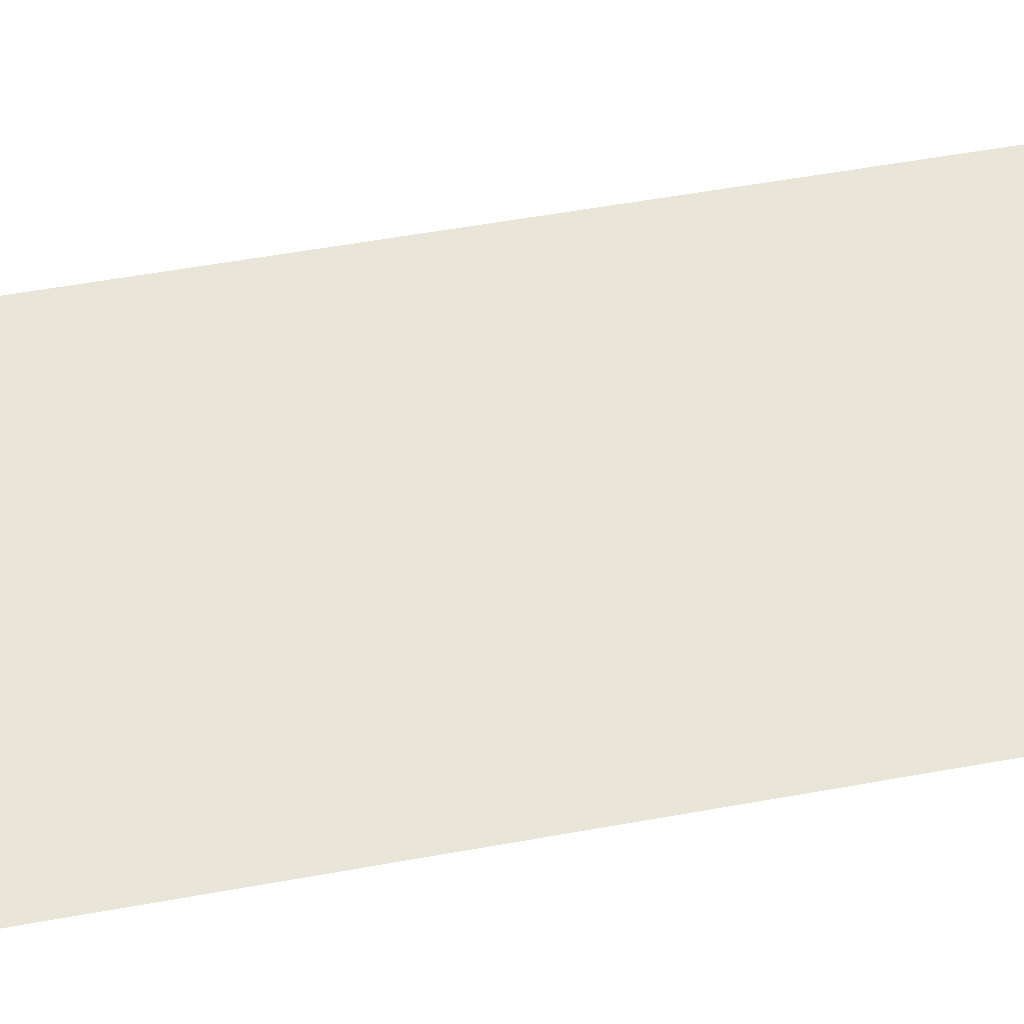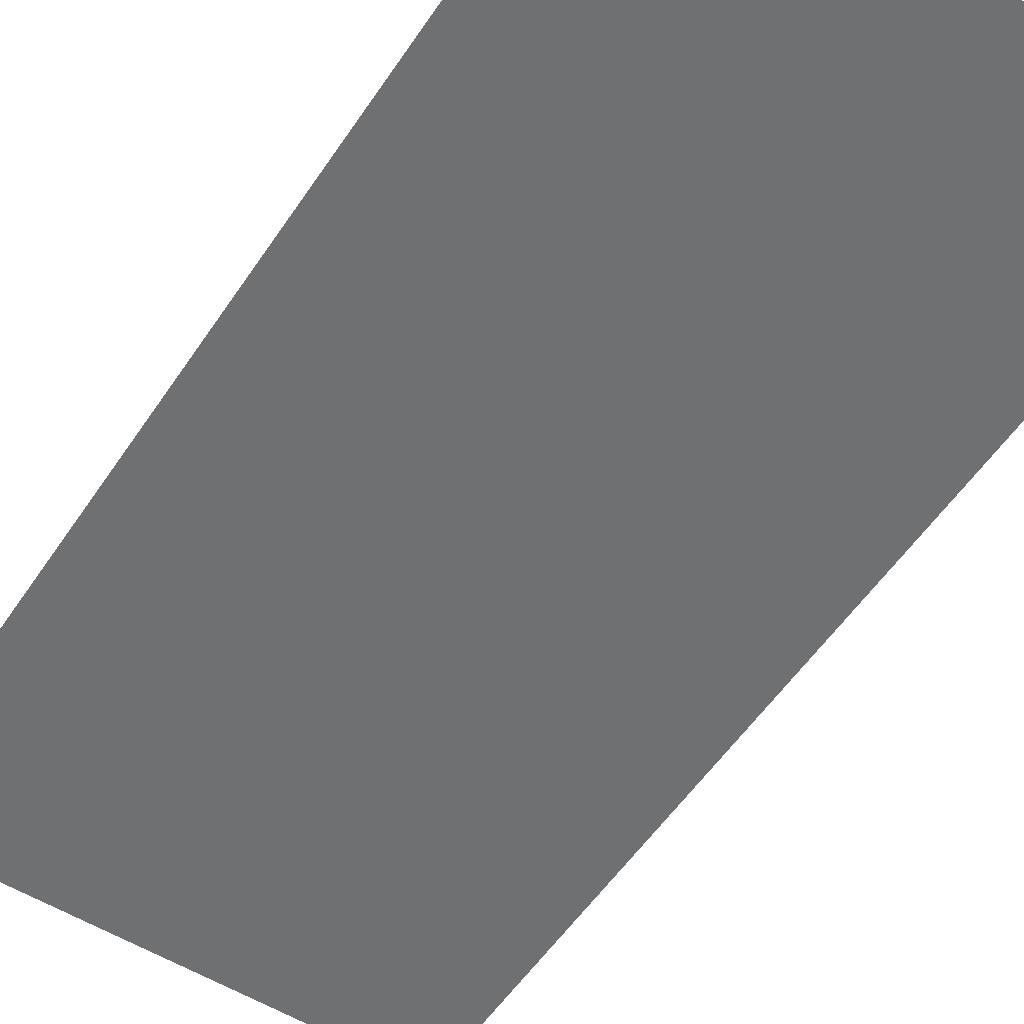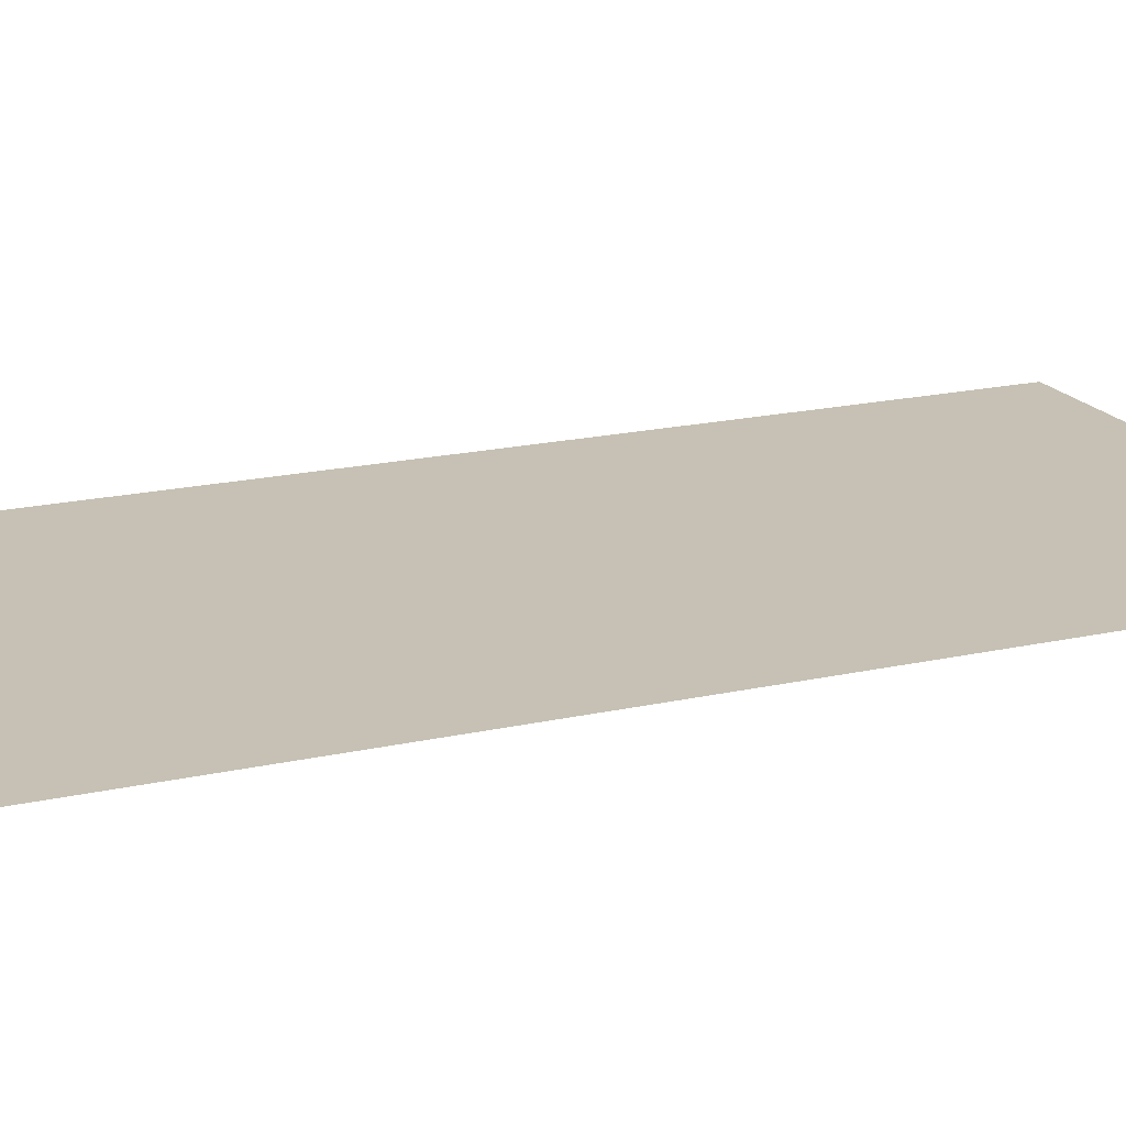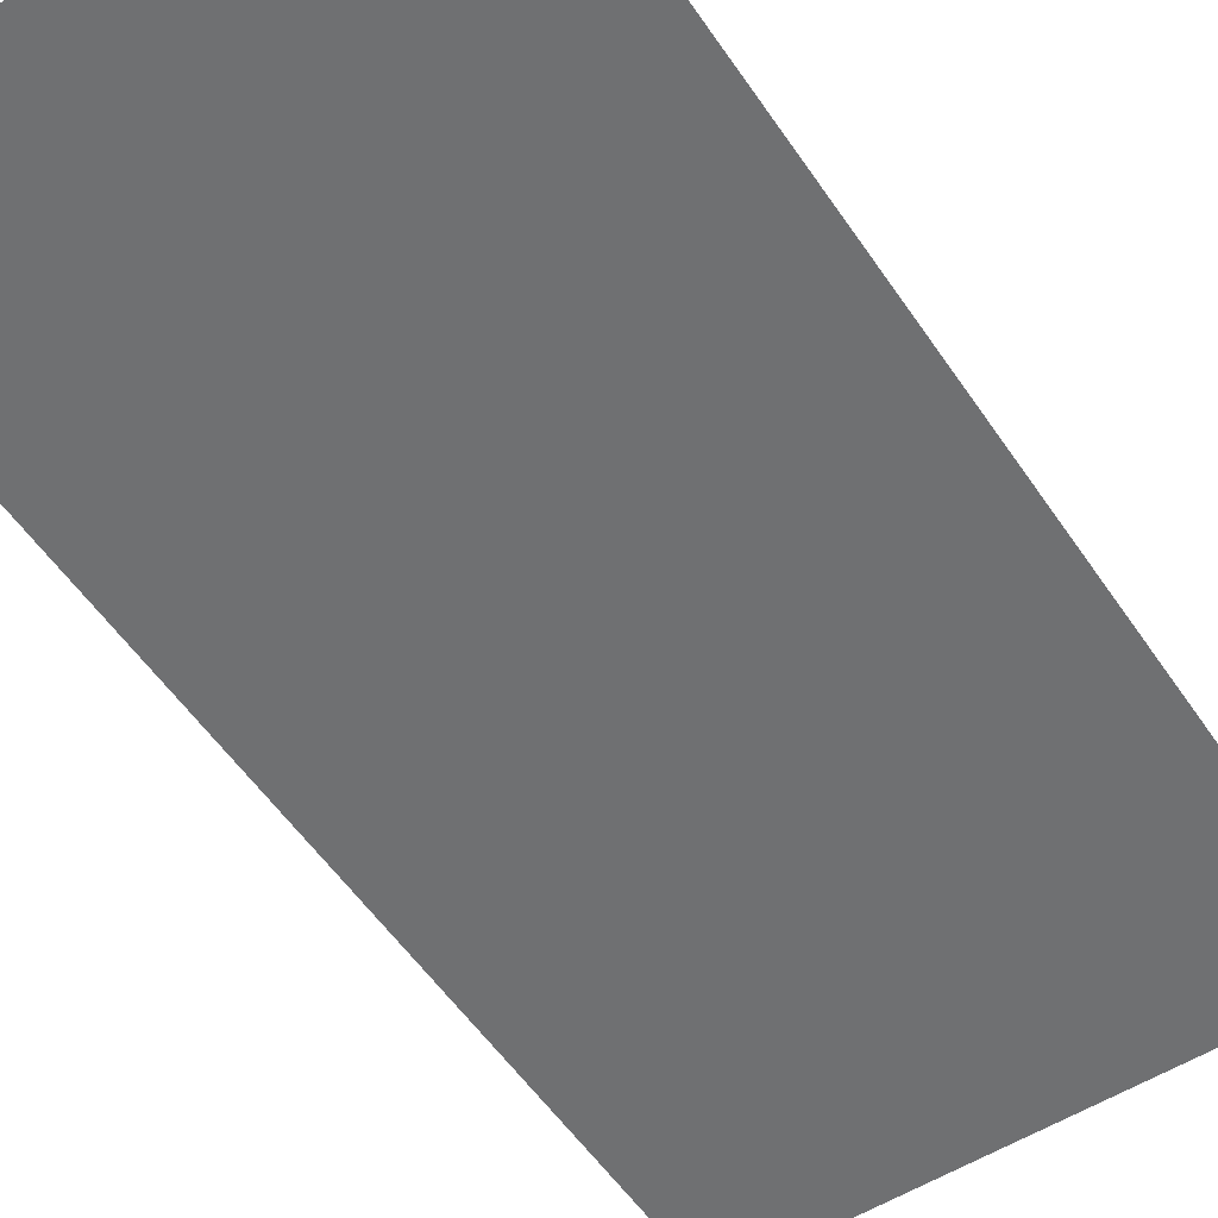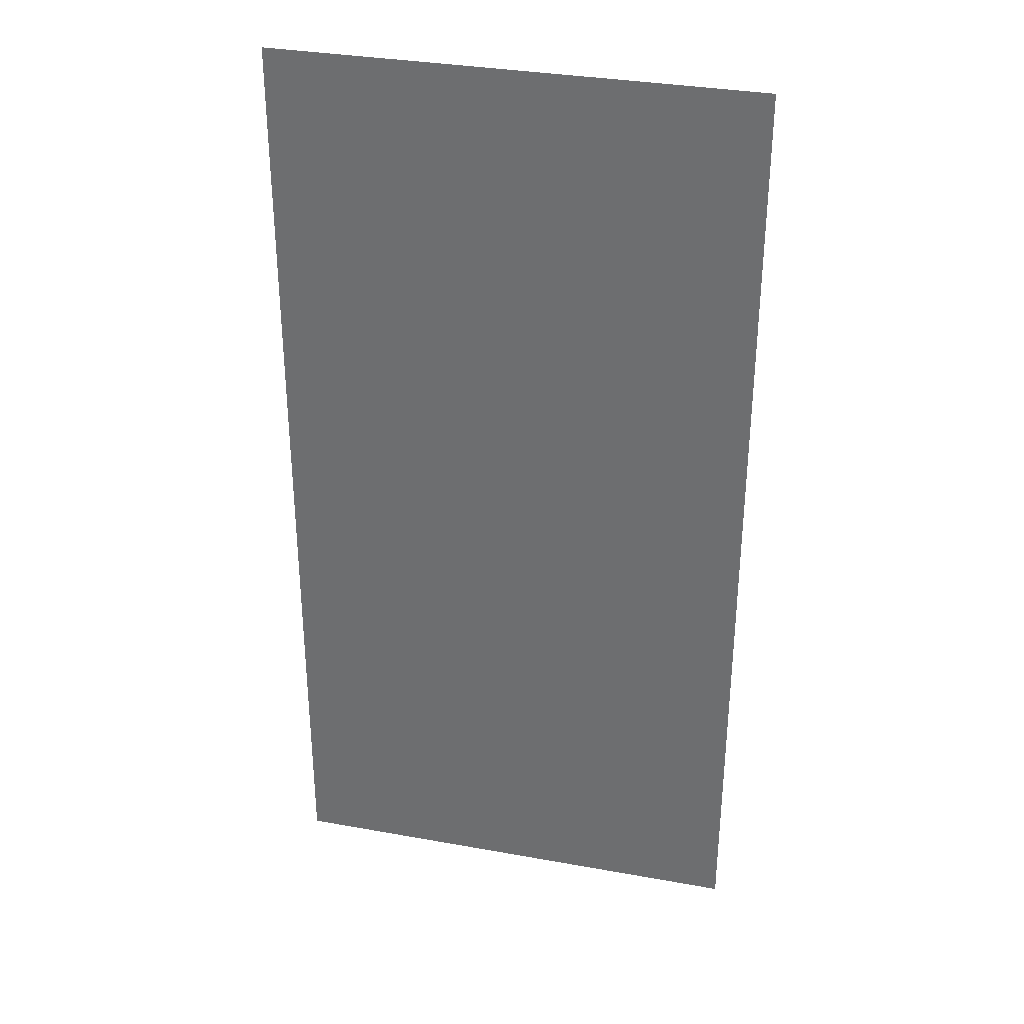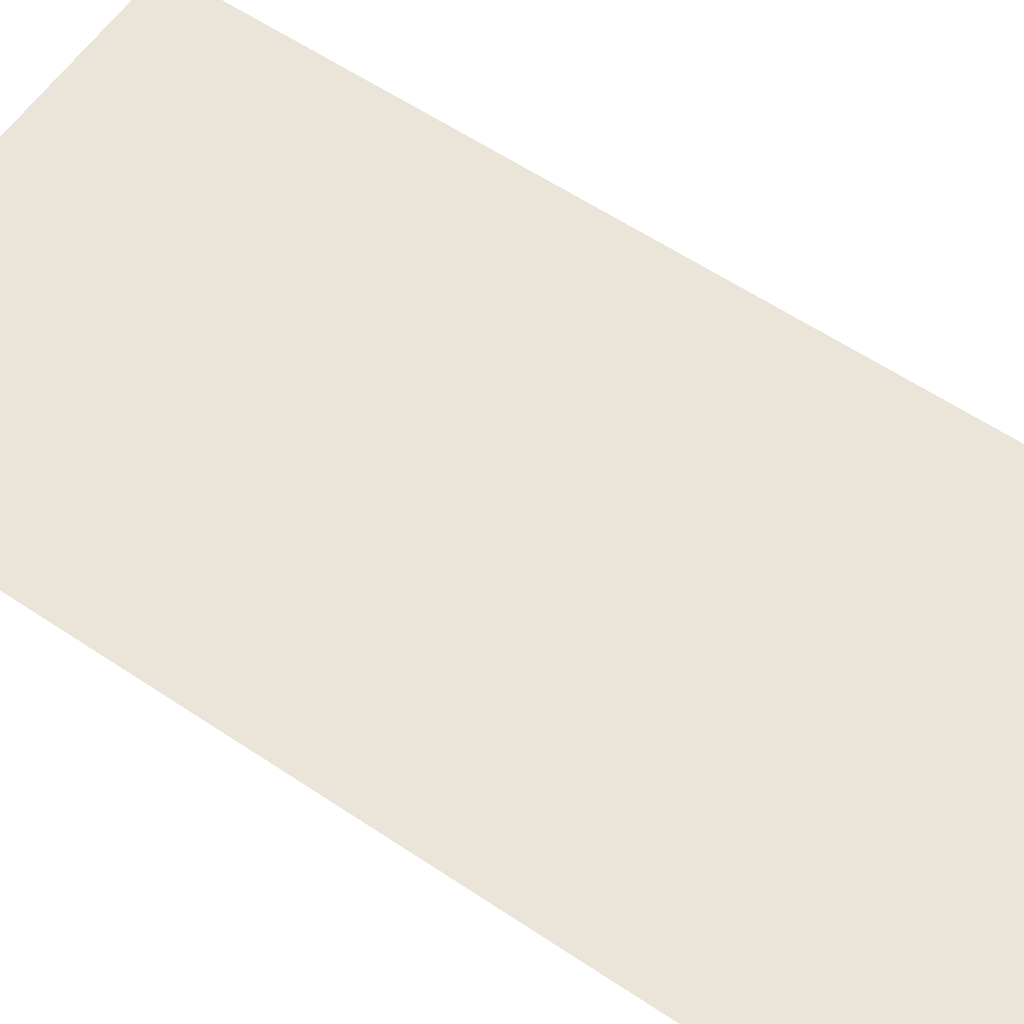
<metadata>
{"format":"obj","ext":"obj","renderer":"f3d","projection":"perspective","resolution":1024,"background":"white","views":[{"elev":58.0,"azim":-100.5,"up":"+Z"},{"elev":-54.9,"azim":146.8,"up":"+Z"},{"elev":18.5,"azim":66.4,"up":"+Z"},{"elev":-54.8,"azim":-146.5,"up":"+Z"},{"elev":33.4,"azim":13.9,"up":"+Y"},{"elev":59.6,"azim":124.5,"up":"+Z"}]}
</metadata>
<code>
v -14 -13 0
v -15 -13 0
v -15 -12 0
v -14 -12 0
v -14 -14 0
v -15 -14 0
v -15 -13 0
v -14 -13 0
g first_house_mesh_0007
f 1 2 3 4
f 5 6 7 8

</code>
